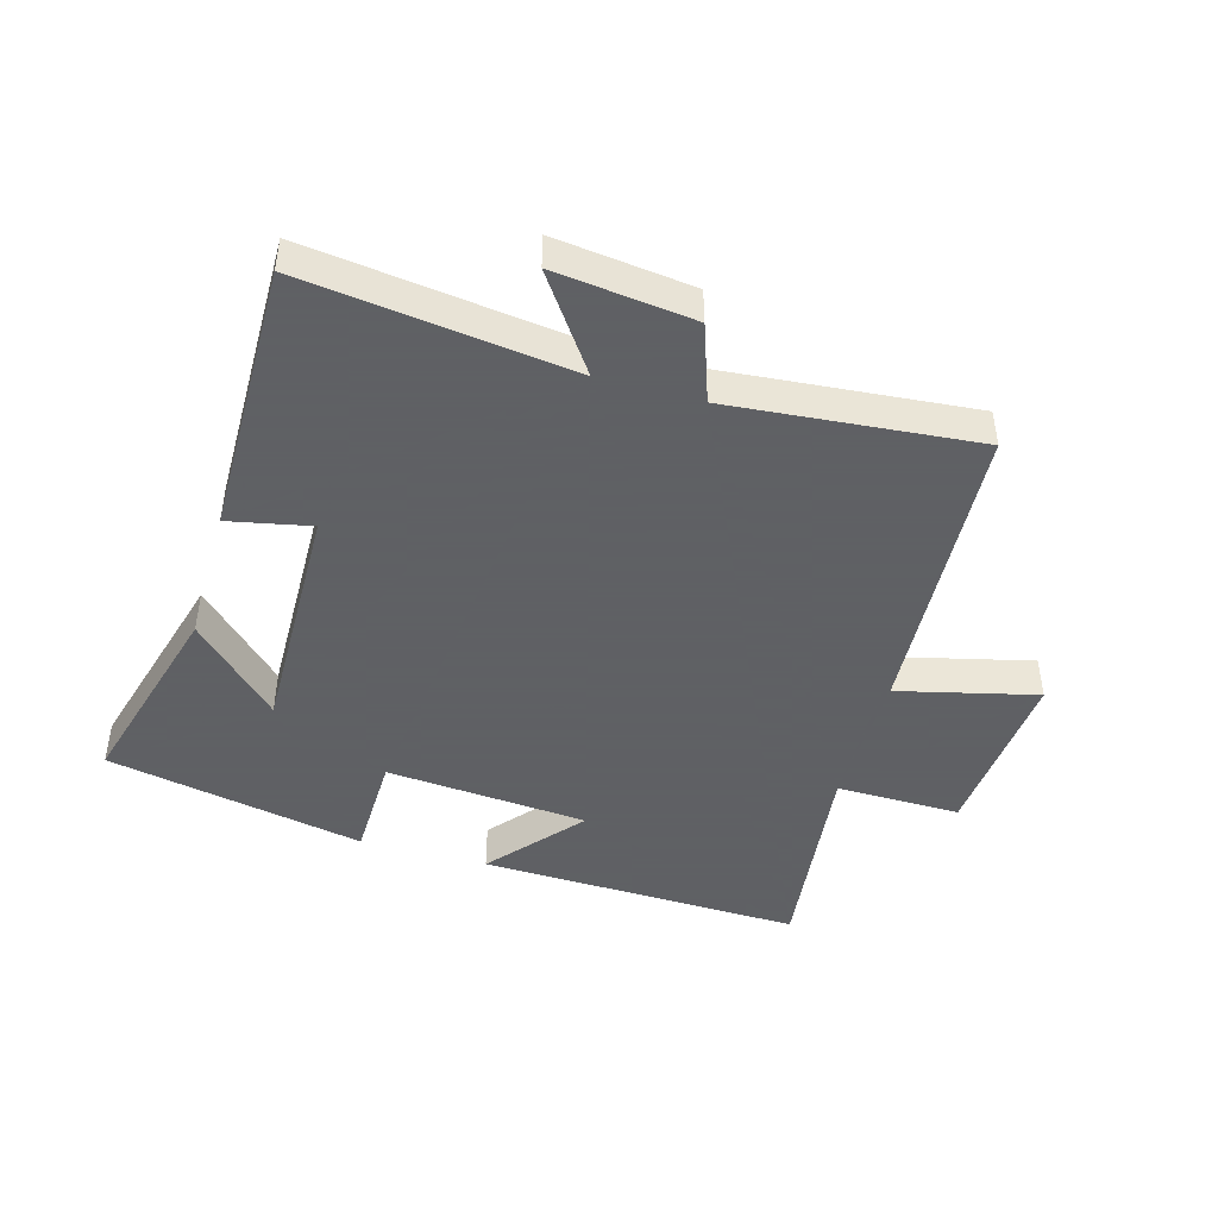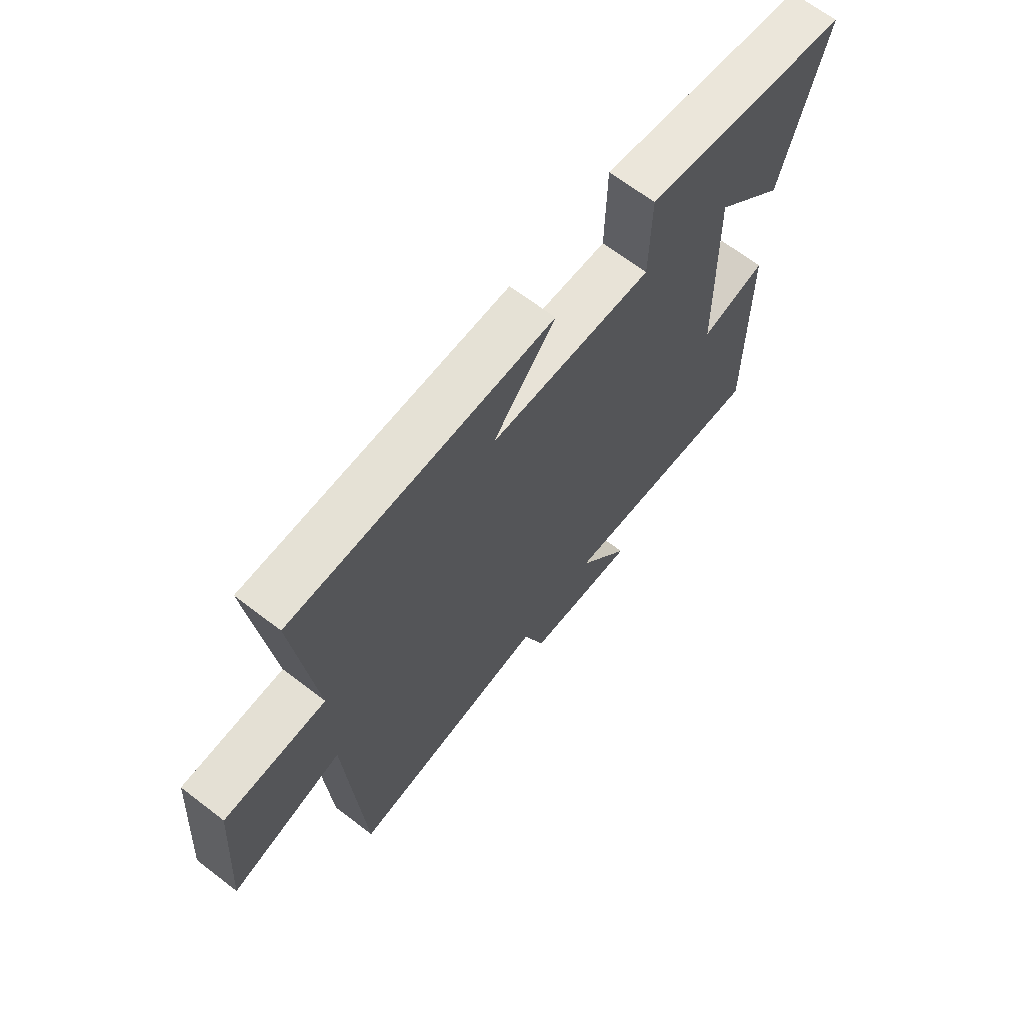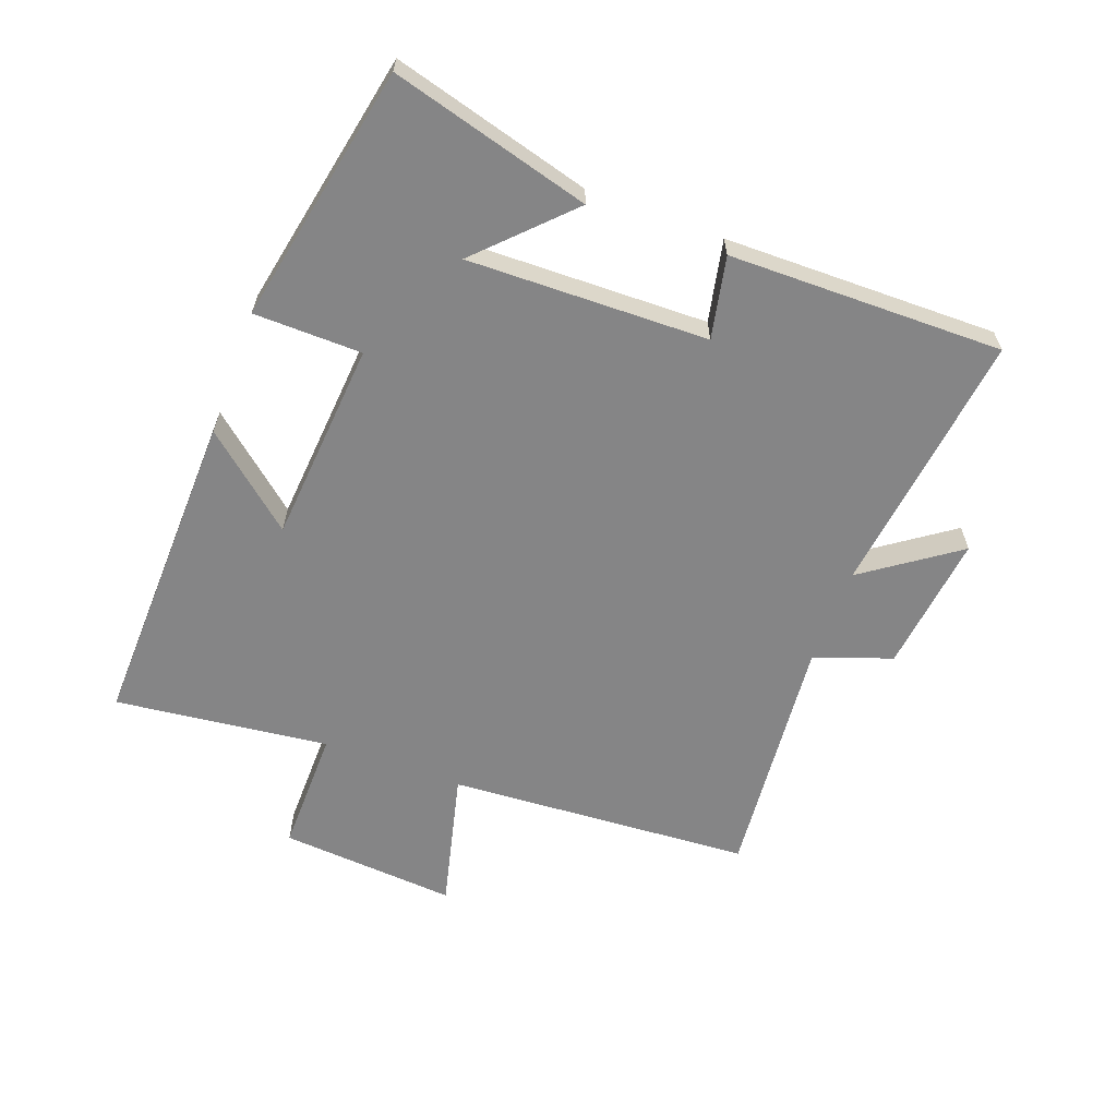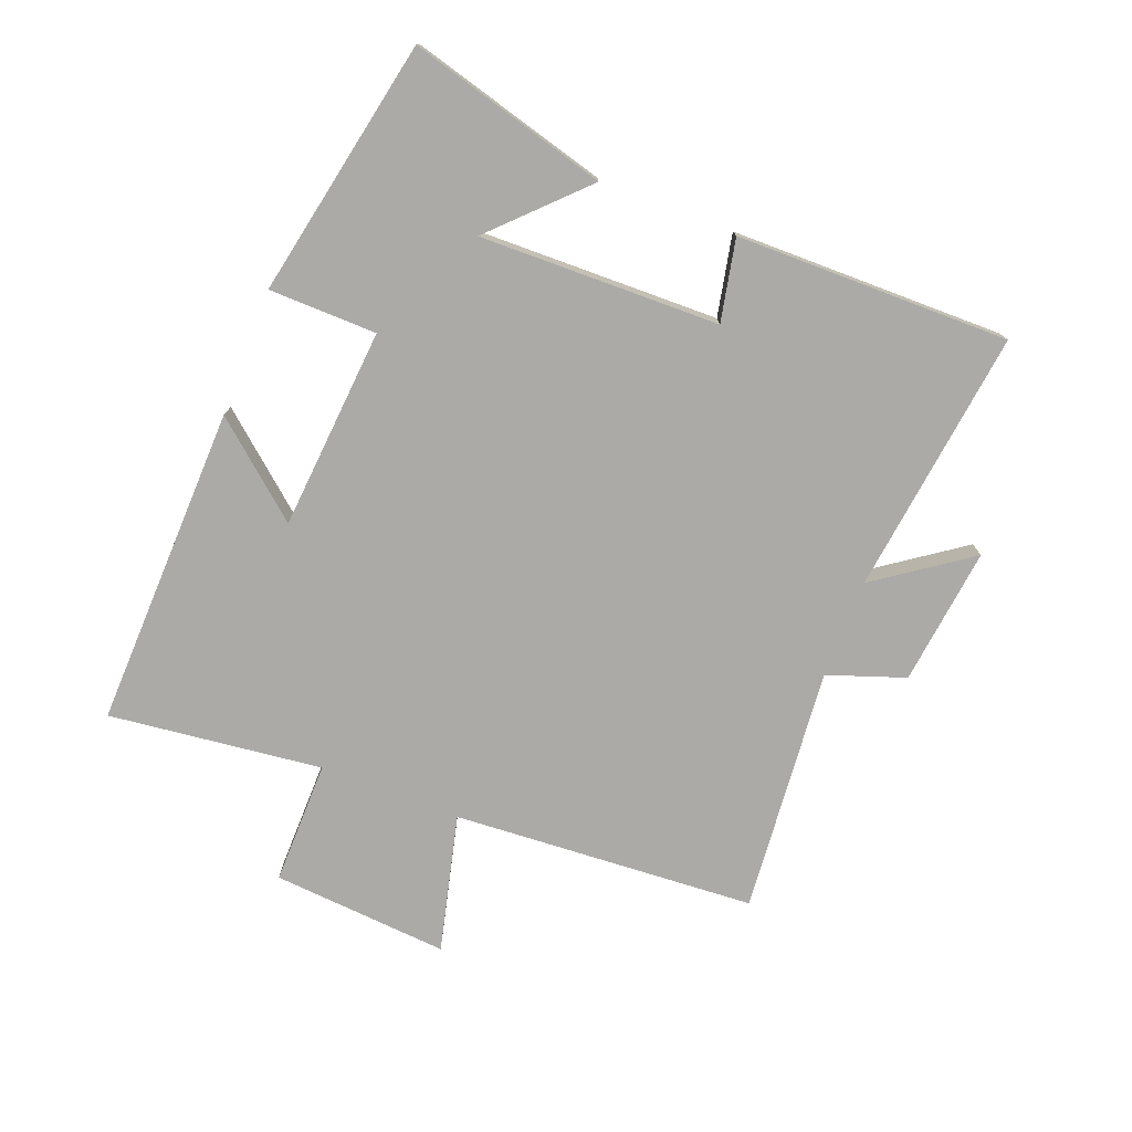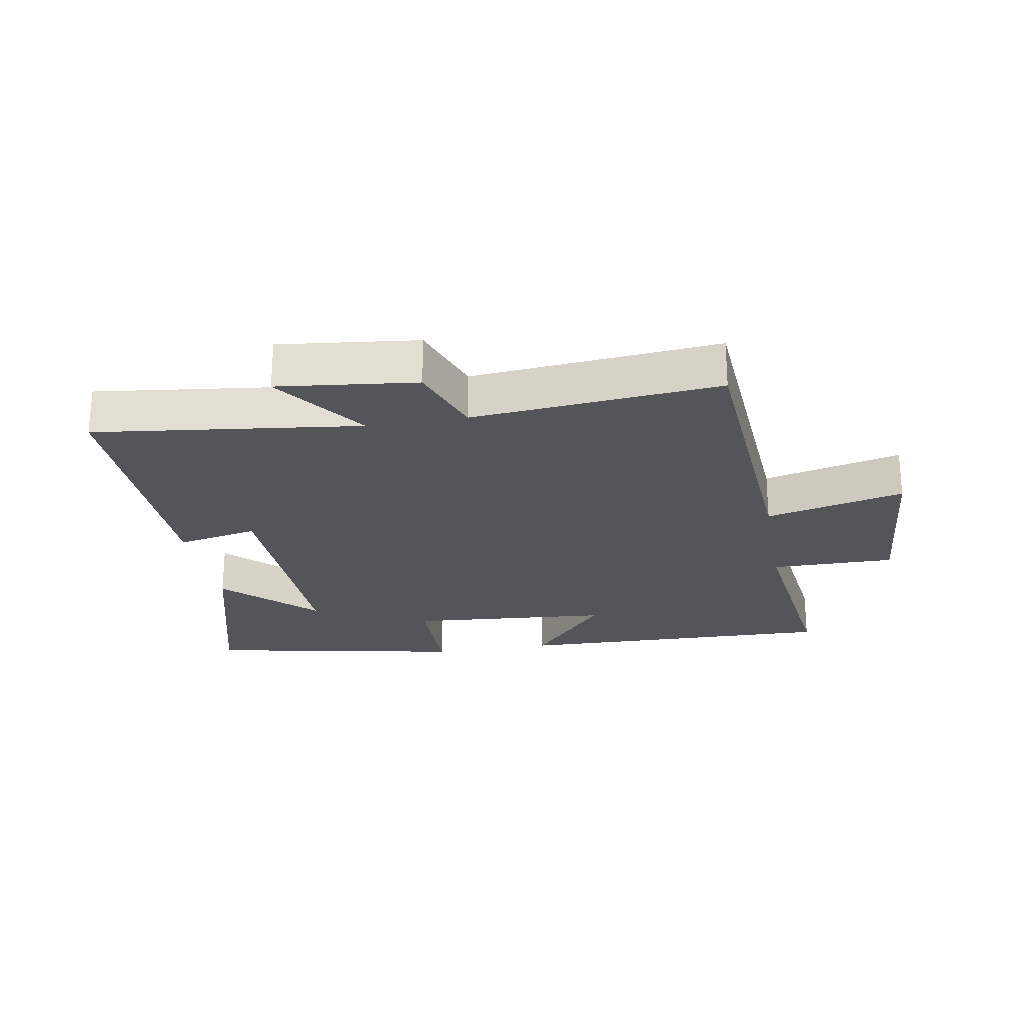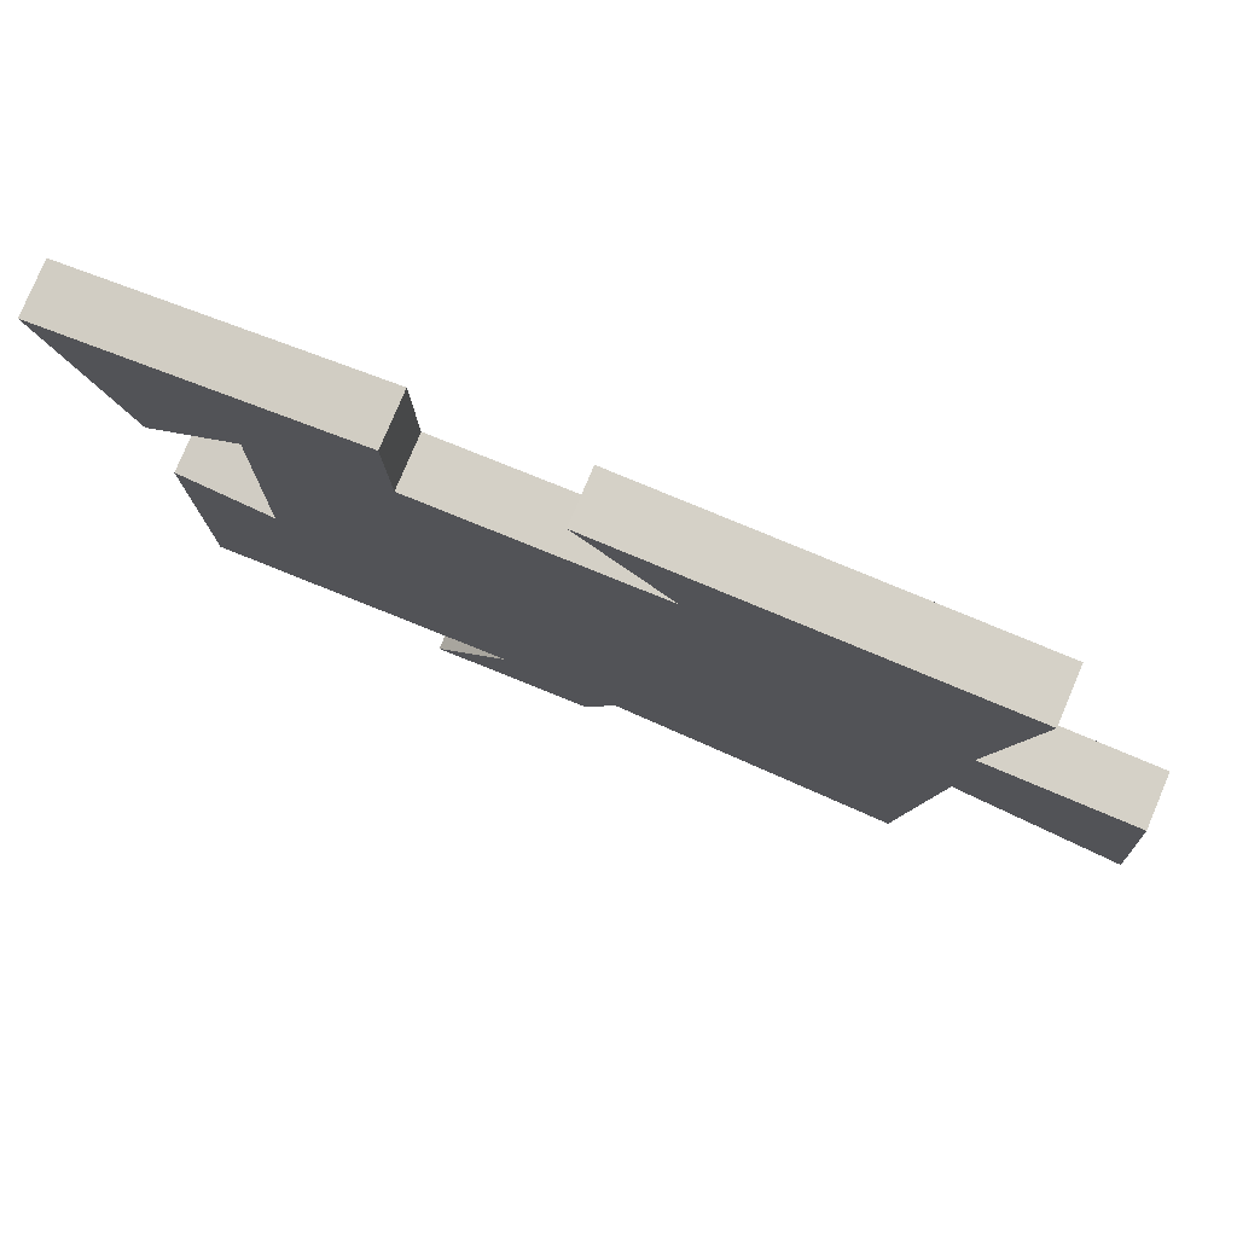
<metadata>
{"format":"obj","ext":"obj","renderer":"f3d","projection":"perspective","resolution":1024,"background":"white","views":[{"elev":-45.3,"azim":164.0,"up":"+Y"},{"elev":66.7,"azim":-52.4,"up":"+Z"},{"elev":-61.9,"azim":69.7,"up":"+Y"},{"elev":-75.9,"azim":68.8,"up":"+Y"},{"elev":-24.0,"azim":-169.9,"up":"+Y"},{"elev":79.4,"azim":-157.1,"up":"+Z"}]}
</metadata>
<code>
v -0.54 0.07 0.514
v -0.026 0.07 0.5
v -0.149 0.07 0.354
v 0.173 0.07 0.328
v 0.176 0.07 0.5
v 0.587 0.07 0.418
v 0.5 0.07 0.101
v 0.362 0.07 0.238
v 0.37 0.07 -0.144
v 0.5 0.07 -0.117
v 0.504 0.07 -0.553
v 0.082 0.07 -0.5
v 0.187 0.07 -0.649
v -0.033 0.07 -0.623
v -0.076 0.07 -0.5
v -0.469 0.07 -0.536
v -0.5 0.07 -0.052
v -0.72 0.07 -0.106
v -0.698 0.07 0.176
v -0.5 0.07 0.174
v -0.54 0 0.514
v -0.026 0 0.5
v -0.149 0 0.354
v 0.173 0 0.328
v 0.176 0 0.5
v 0.587 0 0.418
v 0.5 0 0.101
v 0.362 0 0.238
v 0.37 0 -0.144
v 0.5 0 -0.117
v 0.504 0 -0.553
v 0.082 0 -0.5
v 0.187 0 -0.649
v -0.033 0 -0.623
v -0.076 0 -0.5
v -0.469 0 -0.536
v -0.5 0 -0.052
v -0.72 0 -0.106
v -0.698 0 0.176
v -0.5 0 0.174
f 17 18 19 20
f 15 16 17 20
f 15 20 1
f 12 13 14 15
f 12 15 1
f 9 10 11 12
f 8 9 12
f 5 6 7 8
f 4 5 8
f 3 4 8 12
f 1 2 3
f 1 3 12
f 40 39 38 37
f 40 37 36 35
f 21 40 35
f 35 34 33 32
f 21 35 32
f 32 31 30 29
f 32 29 28
f 28 27 26 25
f 28 25 24
f 32 28 24 23
f 23 22 21
f 32 23 21
f 1 21 22 2
f 2 22 23 3
f 3 23 24 4
f 4 24 25 5
f 5 25 26 6
f 6 26 27 7
f 7 27 28 8
f 8 28 29 9
f 9 29 30 10
f 10 30 31 11
f 11 31 32 12
f 12 32 33 13
f 13 33 34 14
f 14 34 35 15
f 15 35 36 16
f 16 36 37 17
f 17 37 38 18
f 18 38 39 19
f 19 39 40 20
f 20 40 21 1

</code>
